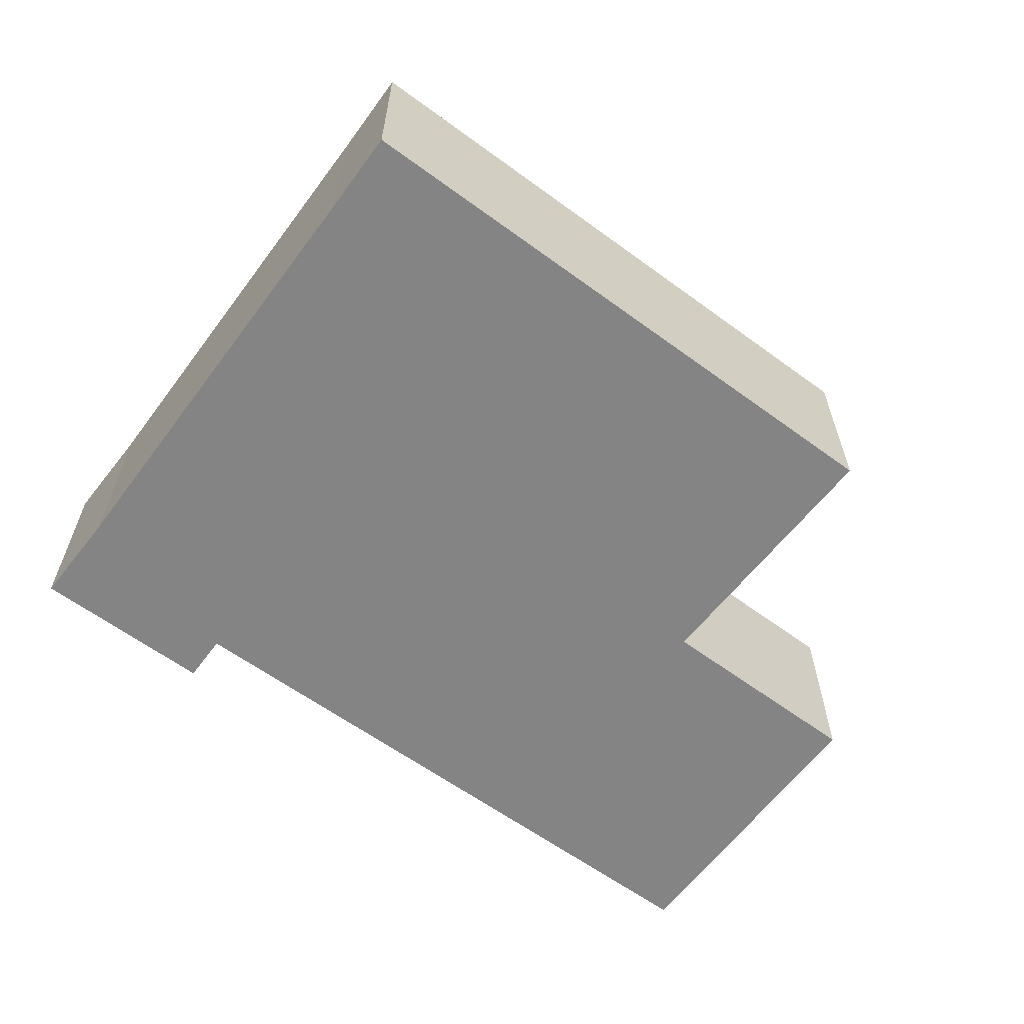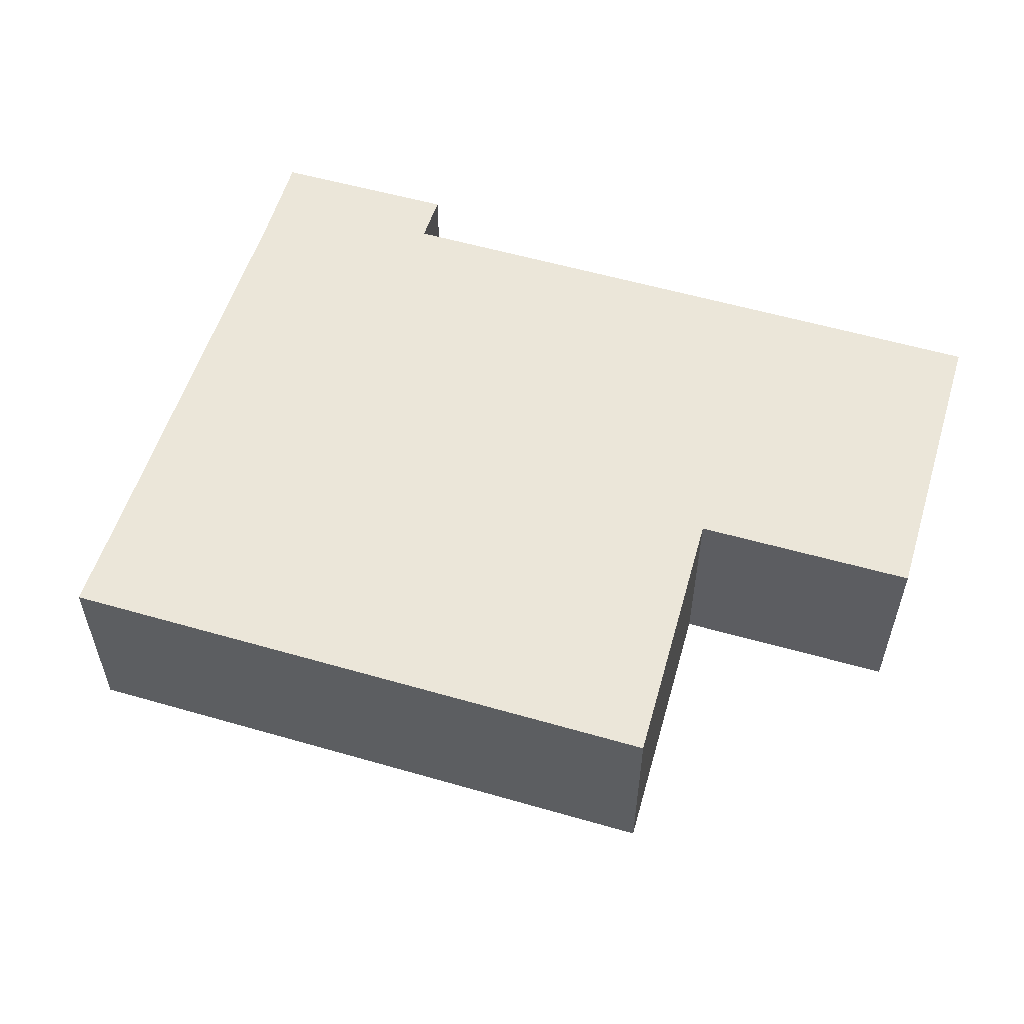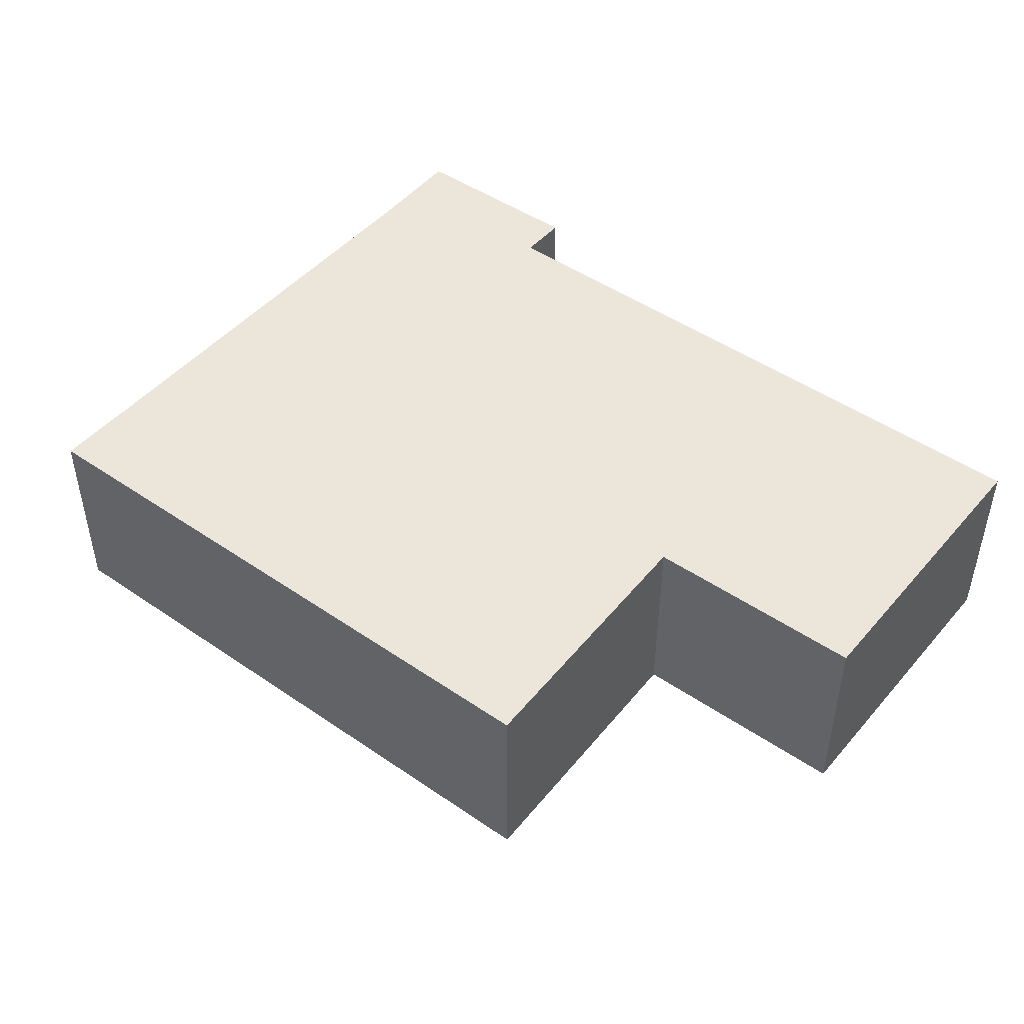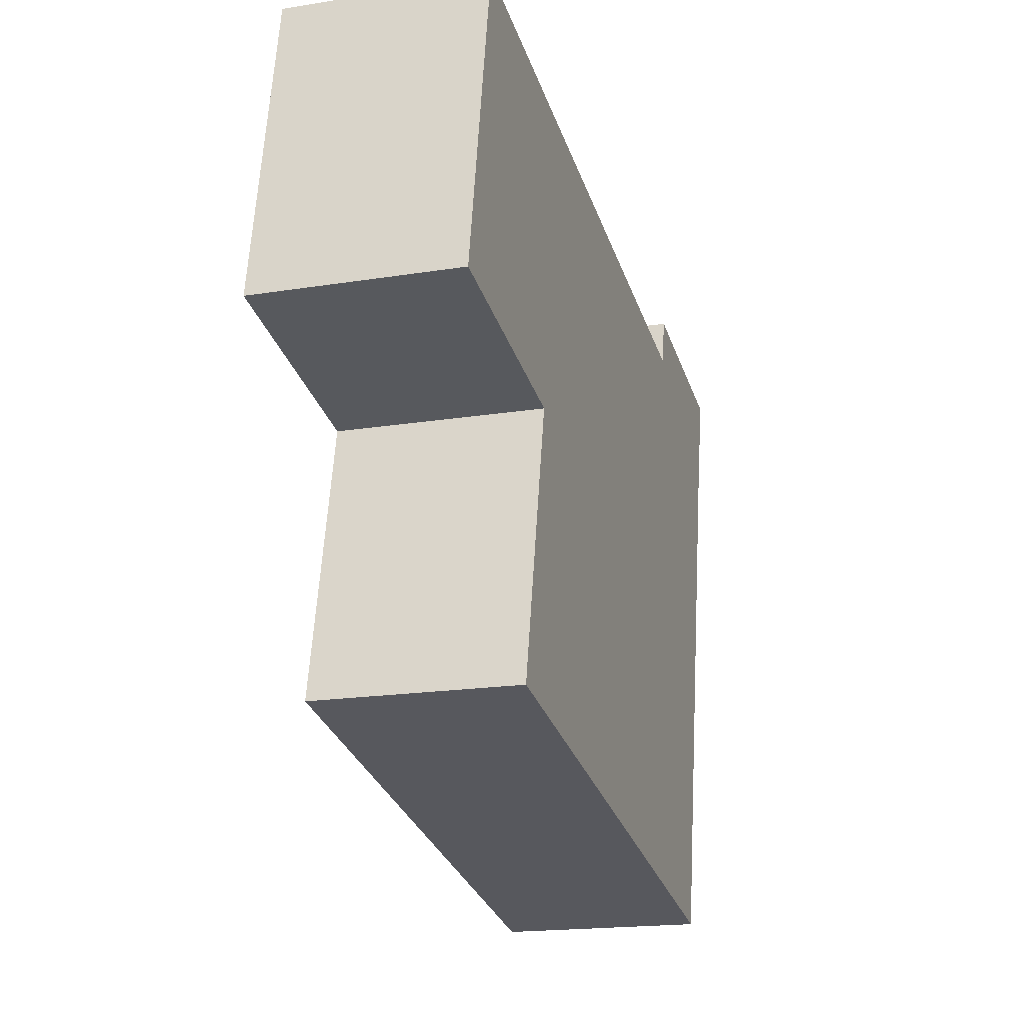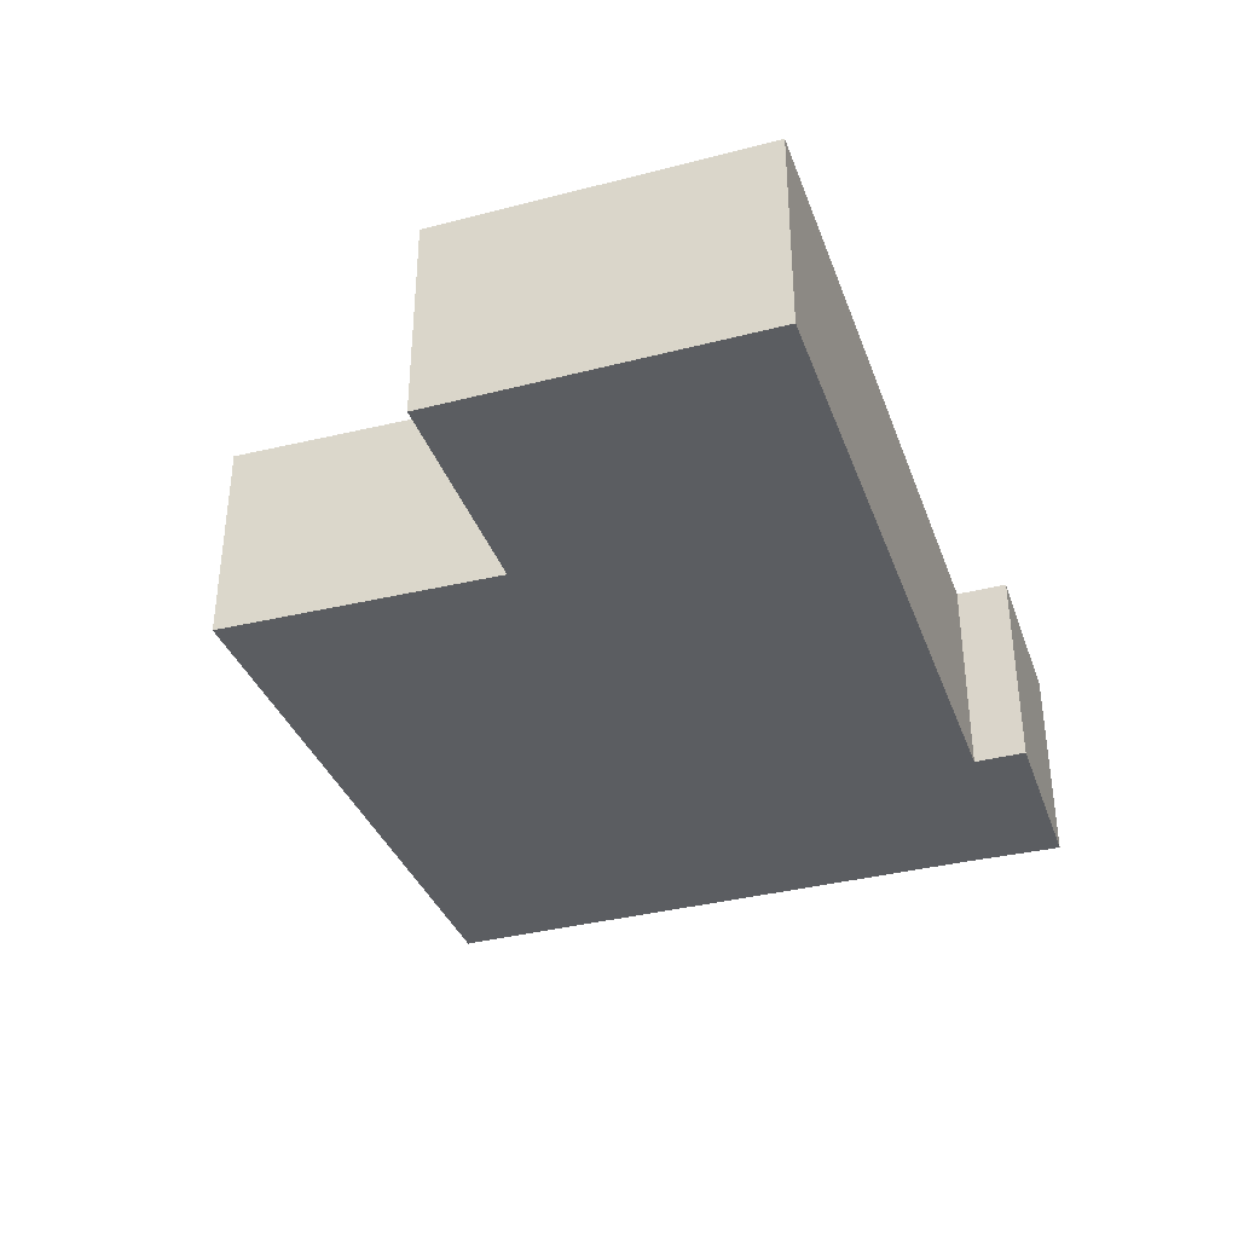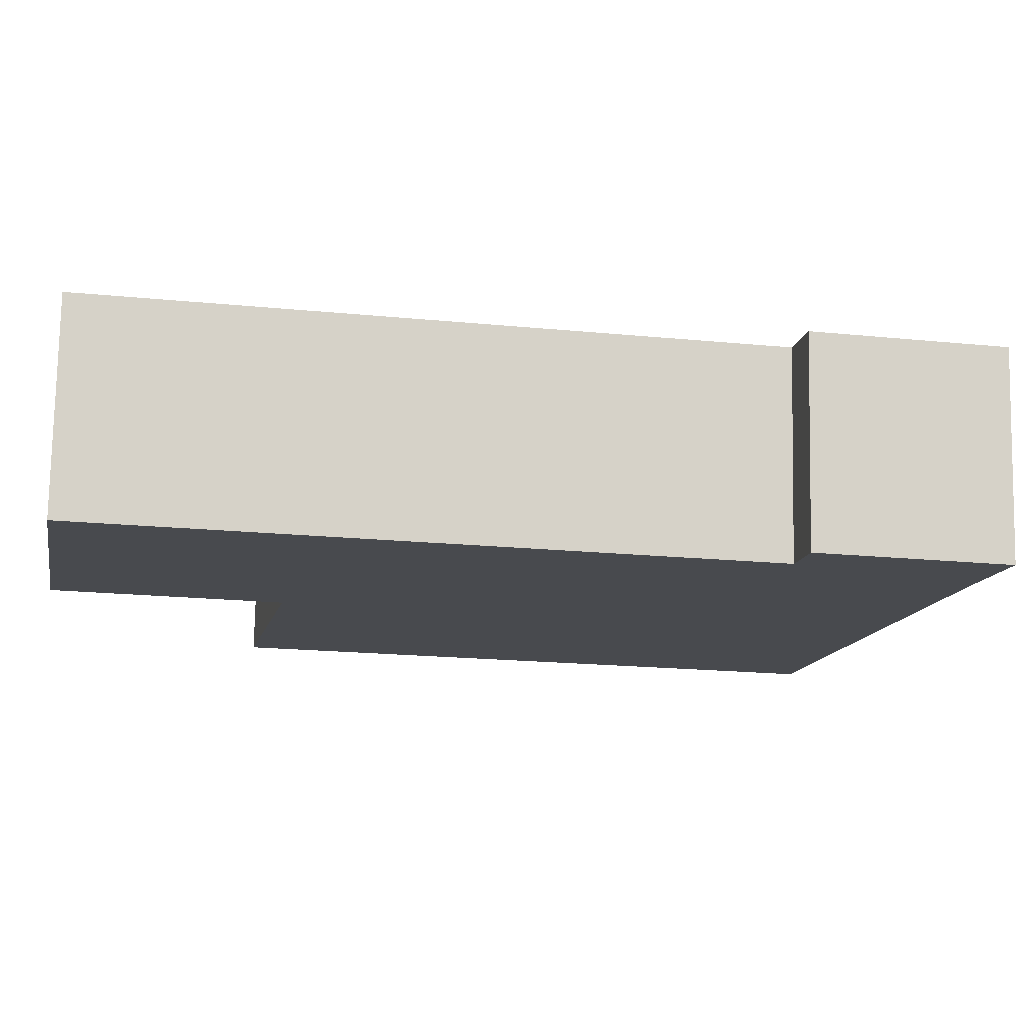
<metadata>
{"format":"obj","ext":"obj","renderer":"f3d","projection":"perspective","resolution":1024,"background":"white","views":[{"elev":-61.5,"azim":154.2,"up":"+Y"},{"elev":55.7,"azim":-152.2,"up":"+Y"},{"elev":47.0,"azim":-131.1,"up":"+Y"},{"elev":-18.5,"azim":-72.8,"up":"+Z"},{"elev":-35.8,"azim":-60.5,"up":"+Y"},{"elev":77.0,"azim":1.1,"up":"+Z"}]}
</metadata>
<code>
v  0.641 2.177 3.377
v  2.394 2.177 -0.474
v  0 2.177 1.333e-16
v  7.578 2.177 2.06
v  8.357 2.177 -4.694
v  8.457 2.177 -4.141
v  8.529 2.177 -3.742
v  9.453 2.177 1.136
v  7.675 2.177 2.595
v  8.615 2.177 2.409
v  9.683 2.177 2.199
v  1.76 2.177 -3.419
v  7.675 -1.589e-16 2.595
v  9.683 -1.347e-16 2.199
v  8.615 -1.475e-16 2.409
v  0.641 -2.068e-16 3.377
v  7.578 -1.261e-16 2.06
v  9.453 -6.956e-17 1.136
v  8.529 2.291e-16 -3.742
v  8.457 2.536e-16 -4.141
v  8.357 2.874e-16 -4.694
v  1.76 2.094e-16 -3.419
v  2.394 2.902e-17 -0.474
v  0 0 0
g defaultobject
f 1 2 3
f 2 1 4
f 2 4 5
f 5 4 6
f 6 4 7
f 7 4 8
f 8 4 9
f 8 9 10
f 8 10 11
f 5 12 2
f 13 10 9
f 10 13 11
f 11 13 14
f 14 13 15
f 16 4 1
f 4 16 17
f 14 8 11
f 8 14 18
f 18 7 8
f 7 18 19
f 7 19 6
f 6 19 5
f 5 19 20
f 5 20 21
f 21 12 5
f 12 21 22
f 23 3 2
f 3 23 24
f 22 2 12
f 2 22 23
f 24 1 3
f 1 24 16
f 17 9 4
f 9 17 13
f 24 17 16
f 17 24 23
f 17 23 22
f 17 22 21
f 17 21 15
f 15 21 19
f 15 19 18
f 15 18 14
f 19 21 20
f 15 13 17

</code>
